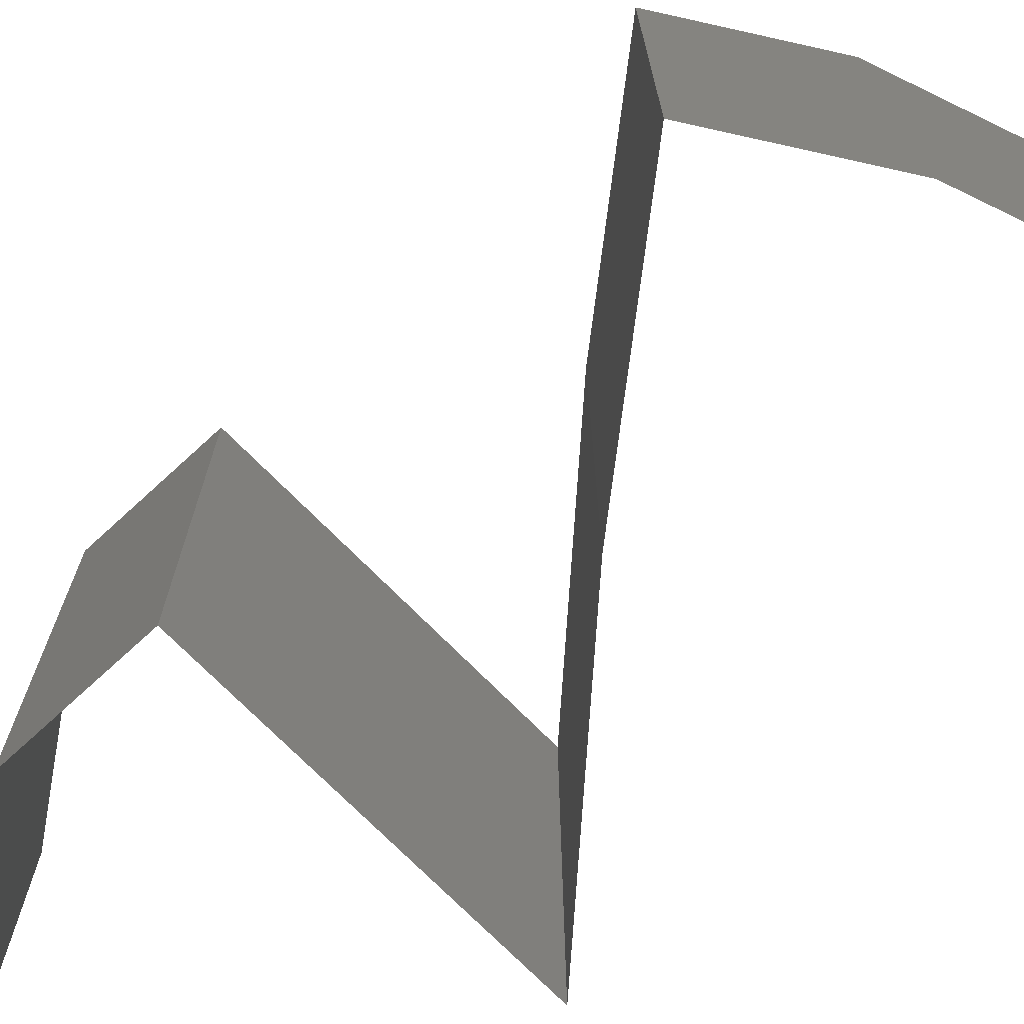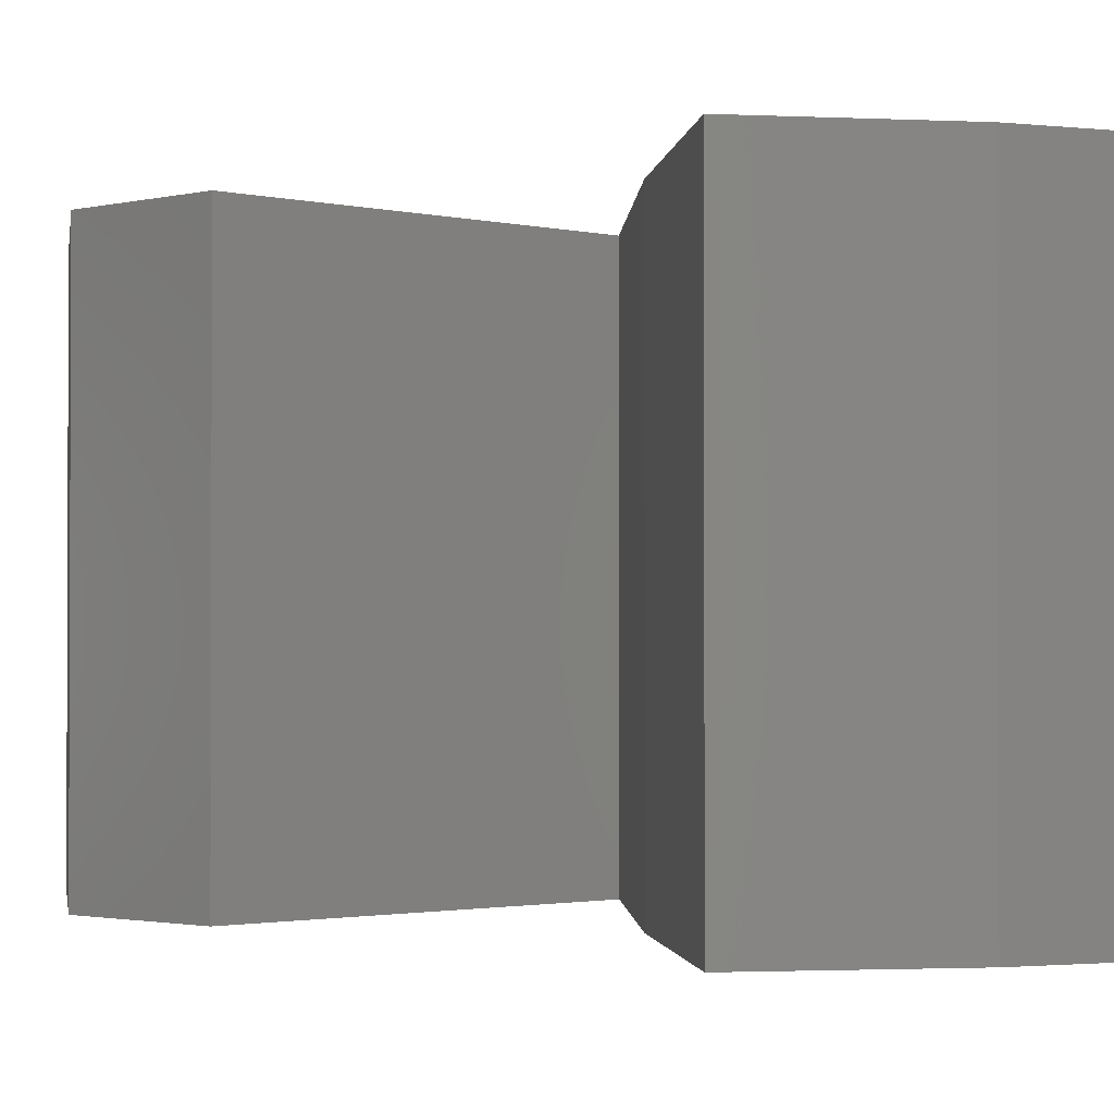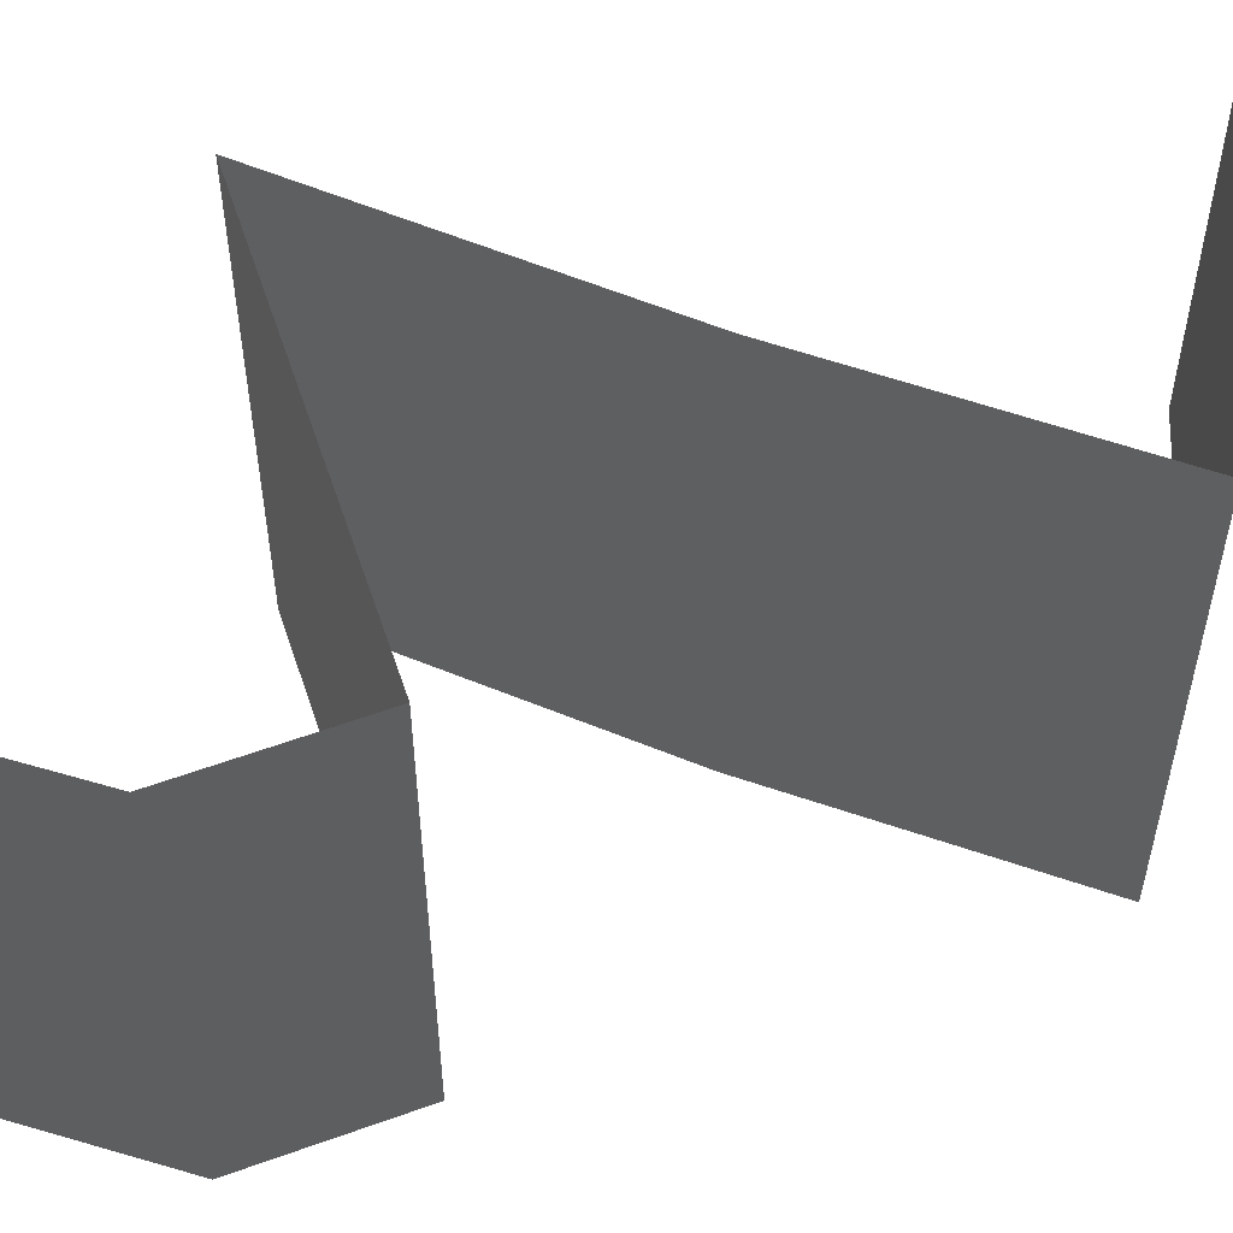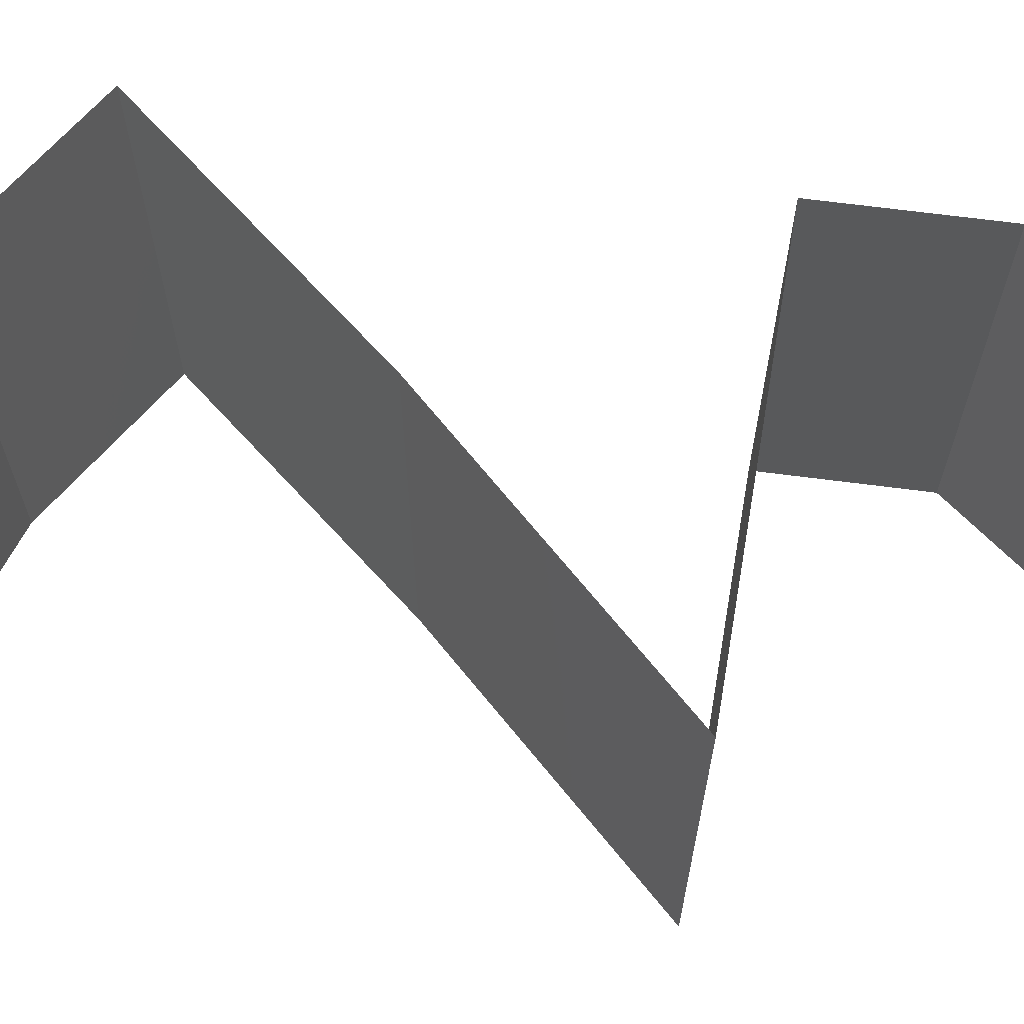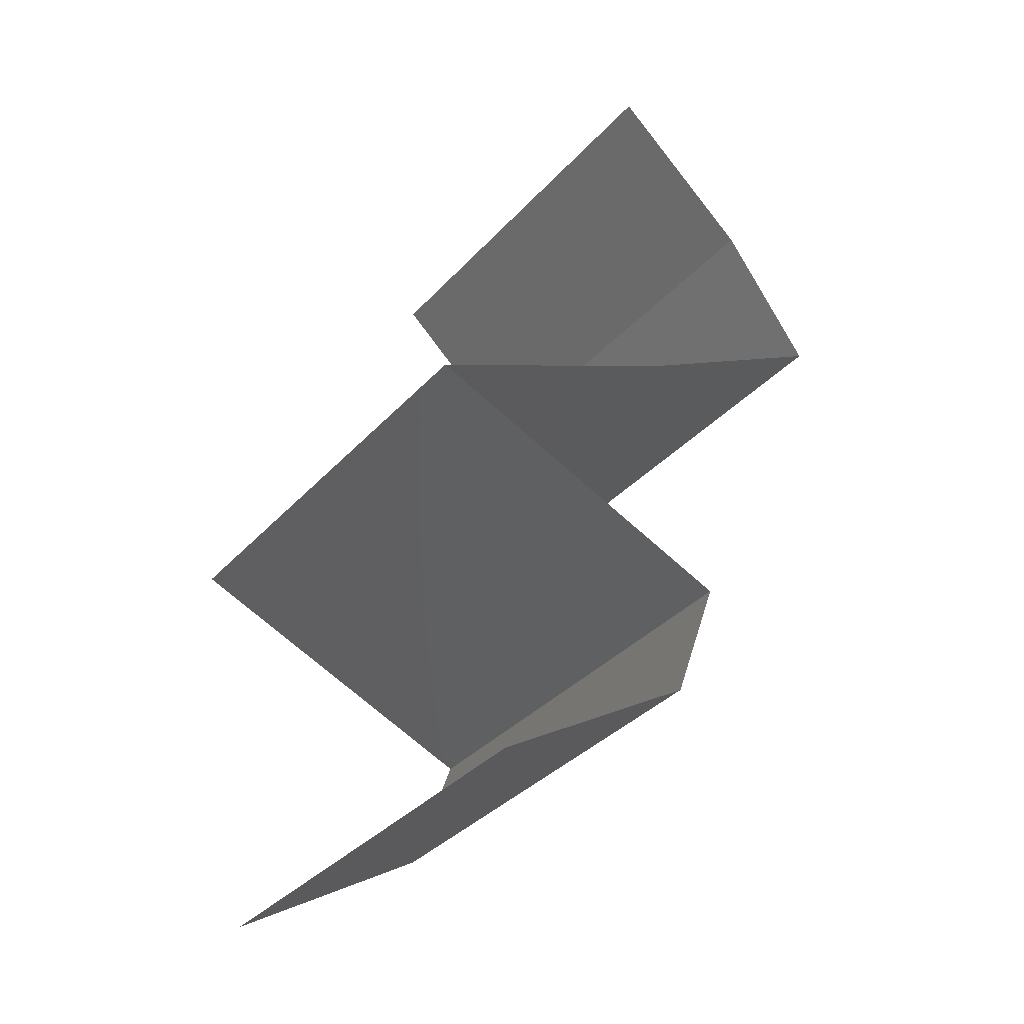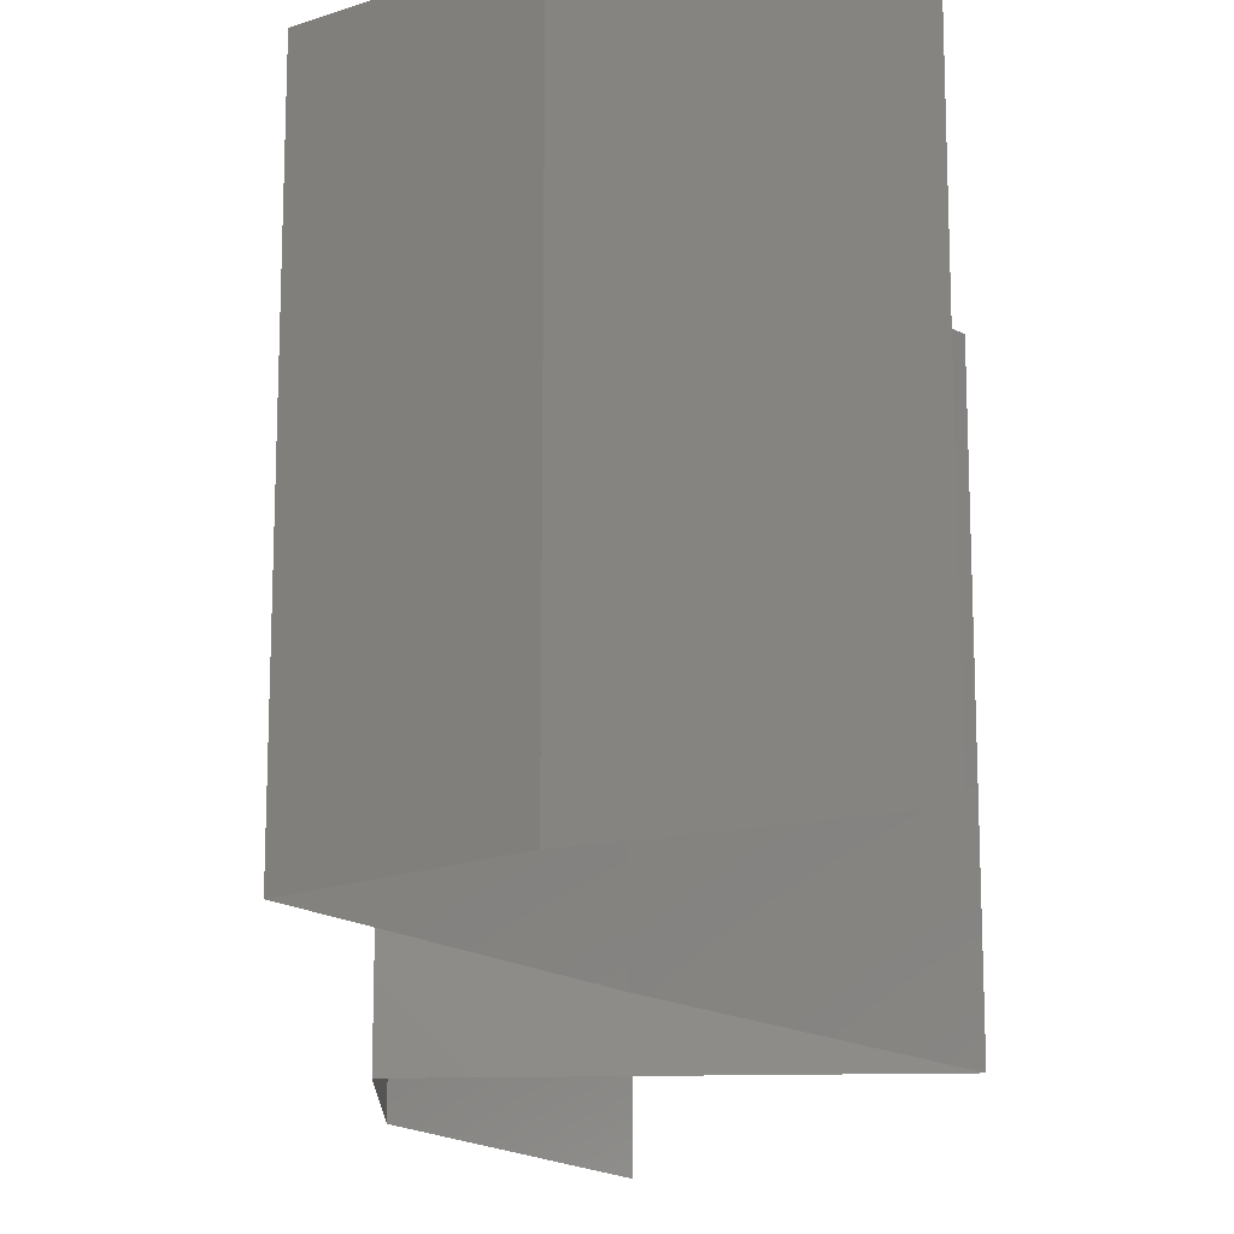
<metadata>
{"format":"stl","ext":"stl","renderer":"f3d","projection":"perspective","resolution":1024,"background":"white","views":[{"elev":-73.3,"azim":112.7,"up":"+Z"},{"elev":-1.5,"azim":114.5,"up":"+Z"},{"elev":58.3,"azim":49.6,"up":"+Z"},{"elev":69.0,"azim":-102.5,"up":"+Z"},{"elev":-36.3,"azim":-36.4,"up":"+Y"},{"elev":-17.9,"azim":160.5,"up":"+Z"}]}
</metadata>
<code>
# stl→obj: 41 verts, 58 faces
v 0.03363 0.04655 0.02
v 0.03363 0.04655 0.01
v 0.03693 0.04364 0.015
v 0.04022 0.04073 0
v 0.04022 0.04073 0.01
v 0.03693 0.04364 0.005
v 0.03363 0.04655 0
v 0.04022 0.04073 0.02
v 0.04434 0.03491 0.01
v 0.04228 0.03782 0.005
v 0.04228 0.03782 0.015
v 0.04434 0.03491 0
v 0.04434 0.03491 0.02
v 0.03424 0.02909 0.02
v 0.03929 0.032 0.01405
v 0.03424 0.02909 0
v 0.03929 0.032 0.005729
v 0.03424 0.02909 0.01
v 0.02256 0.02327 0.01
v 0.0284 0.02618 0.02
v 0.0284 0.02618 0
v 0.02256 0.02327 0
v 0.02256 0.02327 0.02
v 0.02976 0.02037 0
v 0.03695 0.01746 0
v 0.02974 0.02037 0.007998
v 0.03695 0.01746 0.01
v 0.02735 0.02134 0.0144
v 0.03695 0.01746 0.02
v 0.03215 0.0194 0.01448
v 0.02976 0.02037 0.02
v 0.03485 0.01164 0.01
v 0.0359 0.01455 0.005
v 0.0359 0.01455 0.015
v 0.03485 0.01164 0.02
v 0.03485 0.01164 0
v 0.02575 0.005819 0
v 0.0303 0.008728 0.005521
v 0.02575 0.005819 0.02
v 0.0303 0.008728 0.01451
v 0.02575 0.005819 0.01
f 1 2 3
f 4 5 6
f 2 7 6
f 5 8 3
f 2 5 3
f 8 1 3
f 5 2 6
f 7 4 6
f 9 5 10
f 5 9 11
f 4 12 10
f 13 8 11
f 5 4 10
f 8 5 11
f 12 9 10
f 9 13 11
f 14 13 15
f 12 16 17
f 13 9 15
f 9 17 15
f 16 18 17
f 9 12 17
f 17 18 15
f 18 14 15
f 19 20 18
f 21 19 18
f 21 18 16
f 18 20 14
f 19 21 22
f 20 19 23
f 24 25 26
f 22 24 26
f 25 27 26
f 19 22 26
f 23 19 28
f 27 29 30
f 29 31 30
f 31 23 28
f 28 19 26
f 28 26 30
f 26 27 30
f 31 28 30
f 32 27 33
f 27 32 34
f 35 29 34
f 25 36 33
f 27 25 33
f 29 27 34
f 36 32 33
f 32 35 34
f 36 37 38
f 39 35 40
f 37 41 38
f 35 32 40
f 38 41 40
f 32 38 40
f 41 39 40
f 32 36 38

</code>
